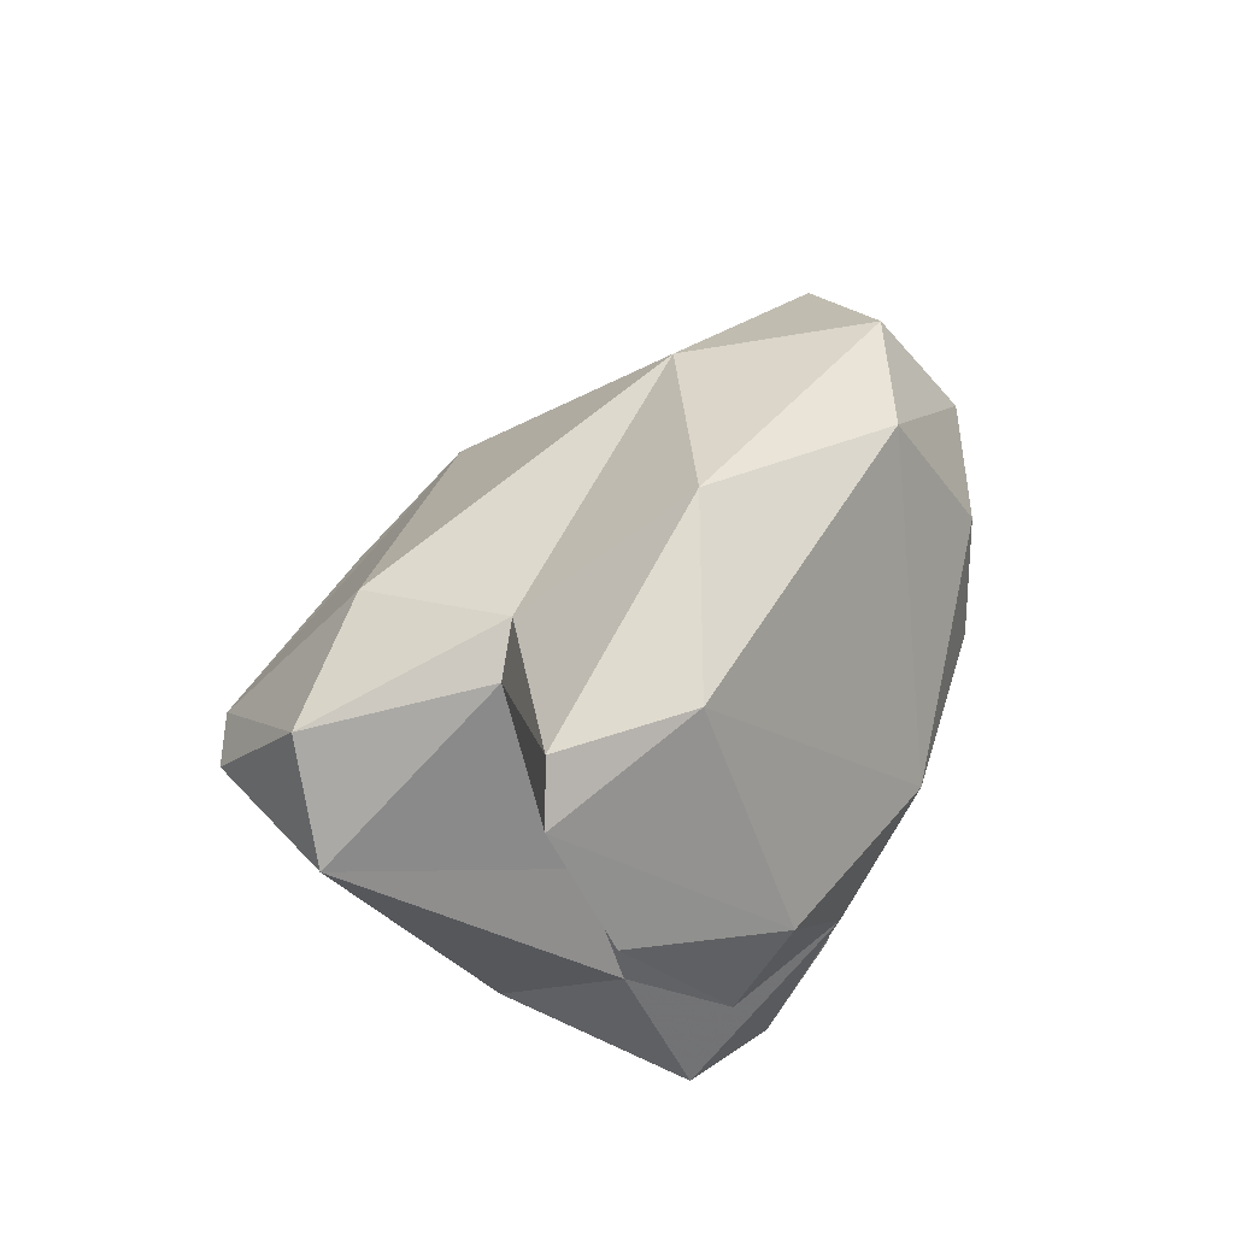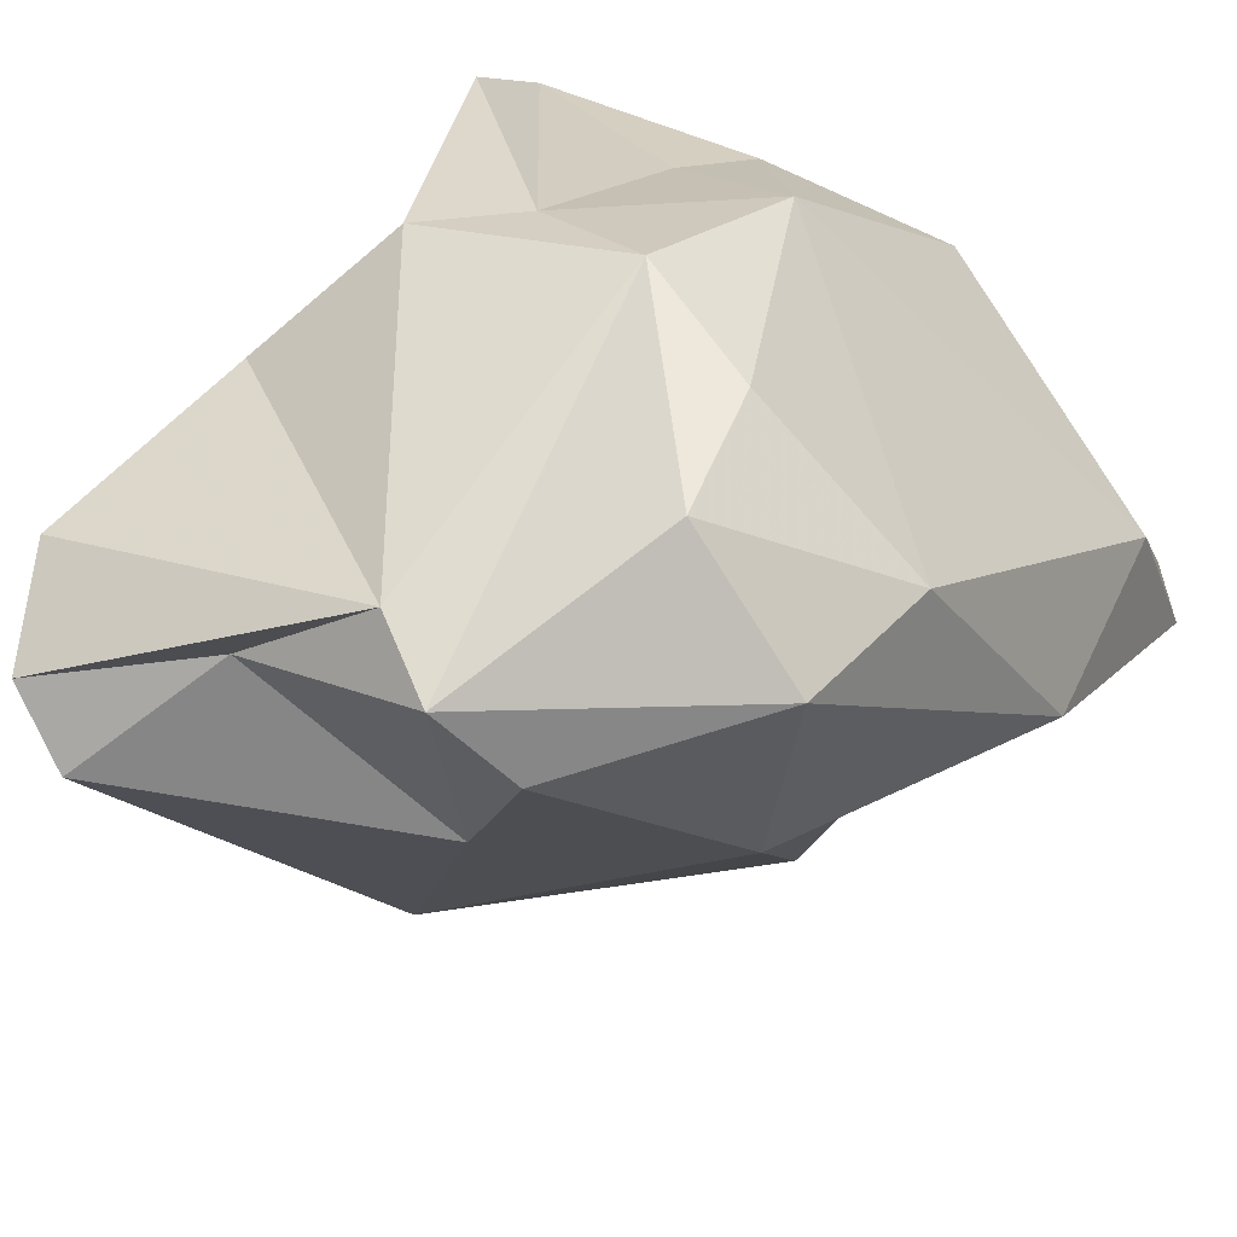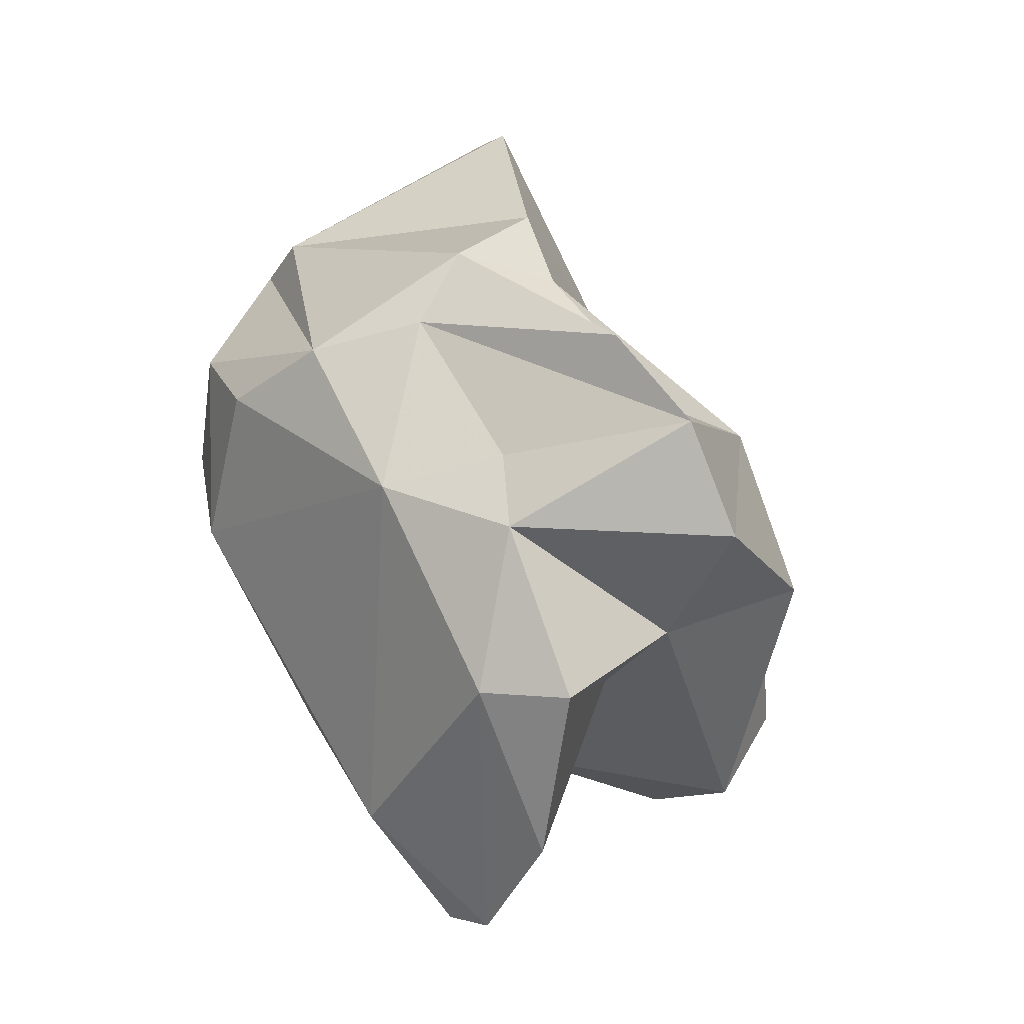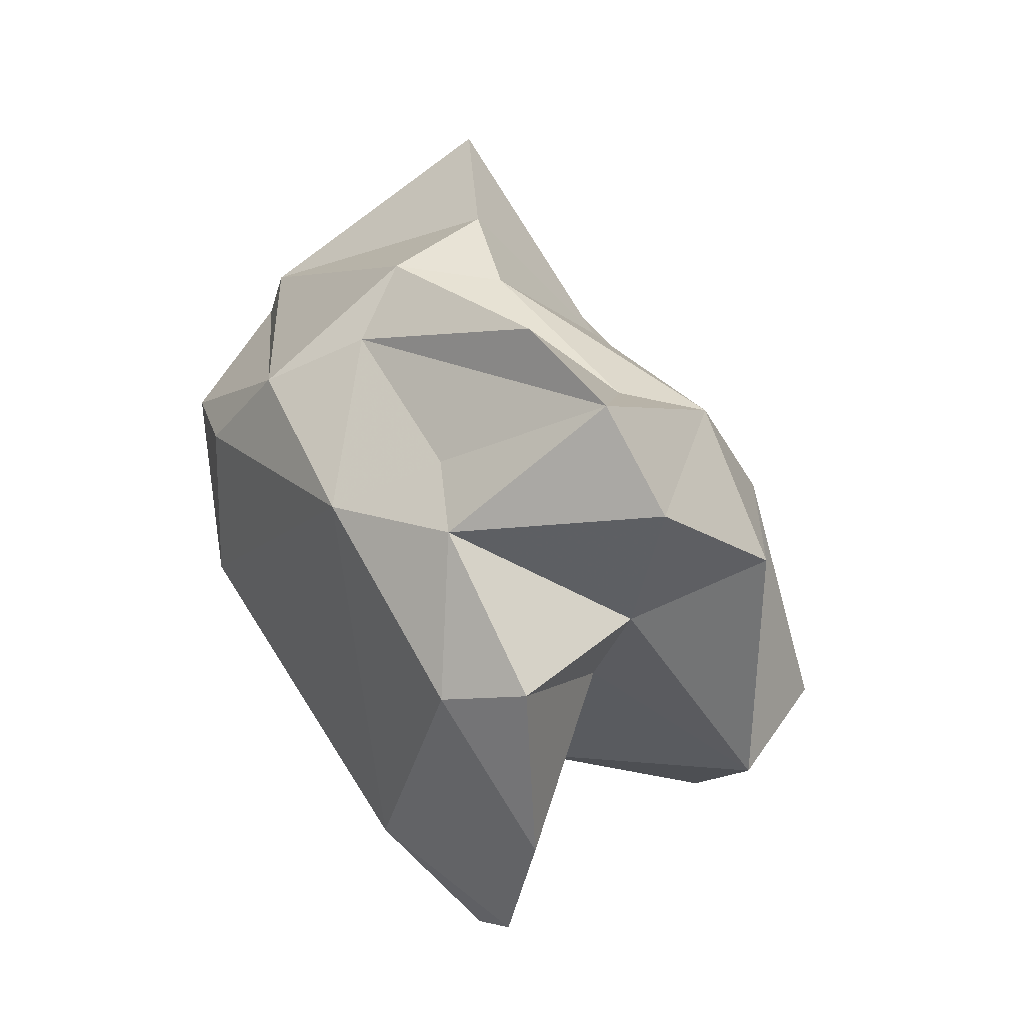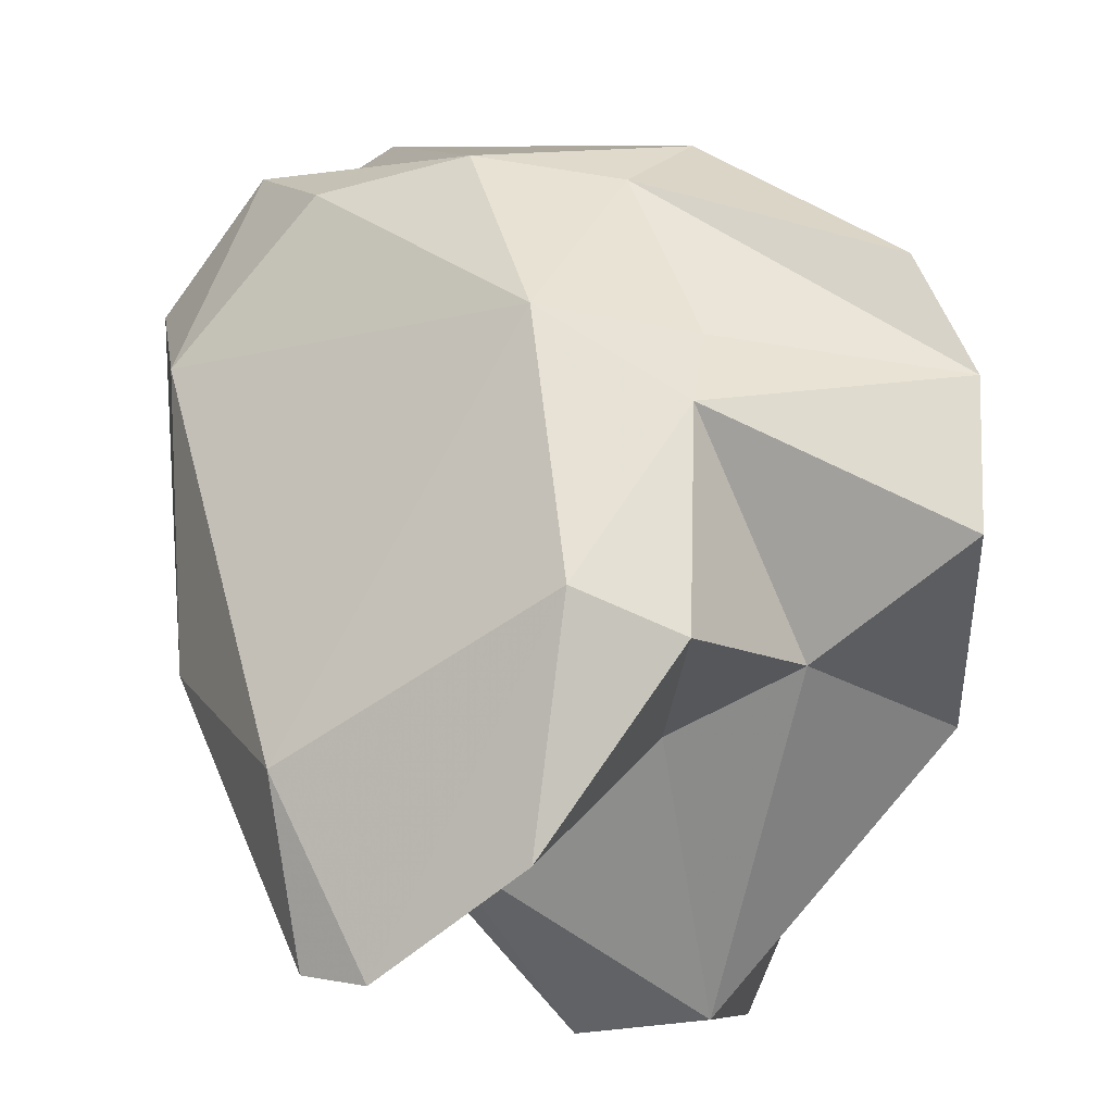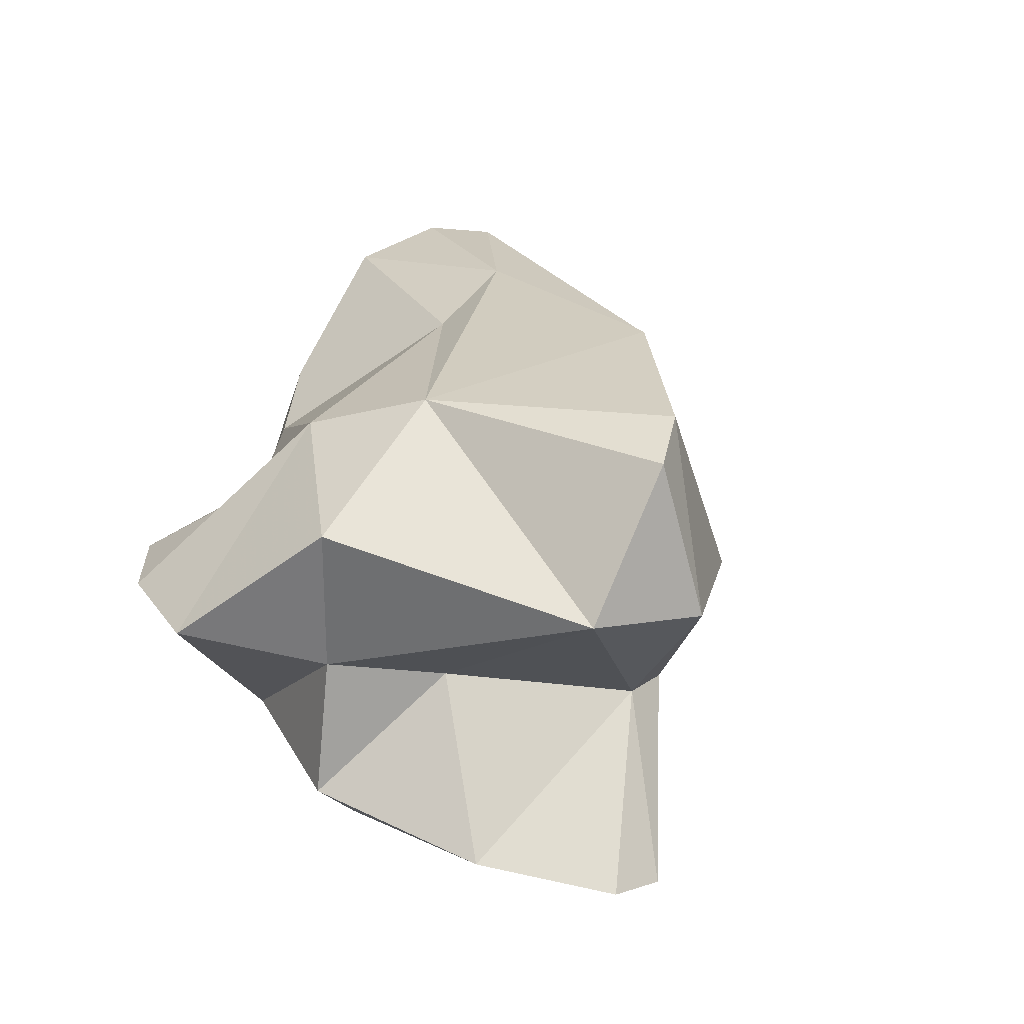
<metadata>
{"format":"obj","ext":"obj","renderer":"f3d","projection":"perspective","resolution":1024,"background":"white","views":[{"elev":-57.6,"azim":72.1,"up":"+Z"},{"elev":33.4,"azim":55.6,"up":"+Y"},{"elev":-34.1,"azim":-153.6,"up":"+Z"},{"elev":-33.8,"azim":-141.4,"up":"+Z"},{"elev":30.2,"azim":-172.4,"up":"+Y"},{"elev":-31.3,"azim":-52.0,"up":"+Z"}]}
</metadata>
<code>
v 168.3 290.3 72.93
v 168.1 295.9 71.51
v 173.3 284.2 69.96
v 169.2 291.9 78
v 171.5 292.9 70.89
v 168.4 298.2 74.14
v 172.7 281.2 74.04
v 170 299.7 76.79
v 170.2 295 77.33
v 170 287.9 77.67
v 173.2 281 75.87
v 174.2 290.8 84.15
v 175.1 299.7 81.73
v 175.6 283.6 81.43
v 174.5 290.7 71.11
v 173.7 295.1 68.11
v 173.2 297 81.94
v 175.6 295.8 90.24
v 174.2 298.2 72.3
v 179.4 287.1 71.31
v 176.4 282.5 71.16
v 176 289.9 87.07
v 176.6 291.1 65.61
v 177.4 294.1 91.9
v 174.2 298.6 74.56
v 174 297.2 84.8
v 178.4 285.7 84.03
v 179 283.3 74.44
v 179.8 288.3 64.98
v 176.3 299.9 79.38
v 178.6 292.4 91.61
v 176.3 295.9 68.53
v 181.4 287.8 65.76
v 180.1 295 88.7
v 180.7 287 72.35
v 182.4 291.3 67.92
v 179.8 300.3 79.2
v 182.7 290.8 85.29
v 177.8 299.3 74.12
v 183 297 87.15
v 185.2 289.9 80.13
v 183.3 299.1 79.28
v 184.7 295.8 87.3
v 185.5 294 85.81
v 186.4 295.6 77.25
v 185.4 290.3 72.73
v 185.2 298.2 82.01
v 187.4 295 80.92
g foo
f 24 18 22
f 31 24 22
f 22 18 12
f 27 31 22
f 12 18 26
f 12 26 17
f 14 27 22
f 10 22 12
f 14 22 10
f 11 27 14
f 12 17 4
f 10 12 4
f 11 14 10
f 11 10 7
f 34 24 31
f 31 38 34
f 38 31 27
f 41 38 27
f 41 27 28
f 28 27 11
f 17 9 4
f 21 28 11
f 21 11 7
f 10 3 7
f 7 3 21
f 10 4 1
f 3 10 1
f 34 43 40
f 38 43 34
f 43 38 44
f 40 18 24
f 40 24 34
f 18 40 26
f 41 44 38
f 13 26 40
f 17 26 13
f 13 9 17
f 9 13 8
f 35 41 28
f 21 35 28
f 20 35 21
f 6 9 8
f 9 6 4
f 21 3 20
f 4 6 2
f 2 1 4
f 5 15 3
f 20 3 15
f 5 1 2
f 5 3 1
f 47 37 43
f 37 40 43
f 48 43 44
f 48 47 43
f 41 48 44
f 37 13 40
f 41 46 48
f 30 13 37
f 30 8 13
f 46 41 35
f 33 46 35
f 6 8 30
f 25 6 30
f 20 33 35
f 19 6 25
f 29 20 23
f 33 20 29
f 2 6 19
f 5 2 19
f 19 16 5
f 16 15 5
f 23 20 15
f 23 15 16
f 37 47 42
f 45 42 47
f 45 47 48
f 48 46 45
f 39 37 42
f 39 42 45
f 25 30 39
f 39 30 37
f 36 39 45
f 36 45 46
f 19 25 39
f 33 36 46
f 32 39 36
f 32 19 39
f 29 32 36
f 33 29 36
f 16 19 32
f 32 29 23
f 32 23 16
g

</code>
